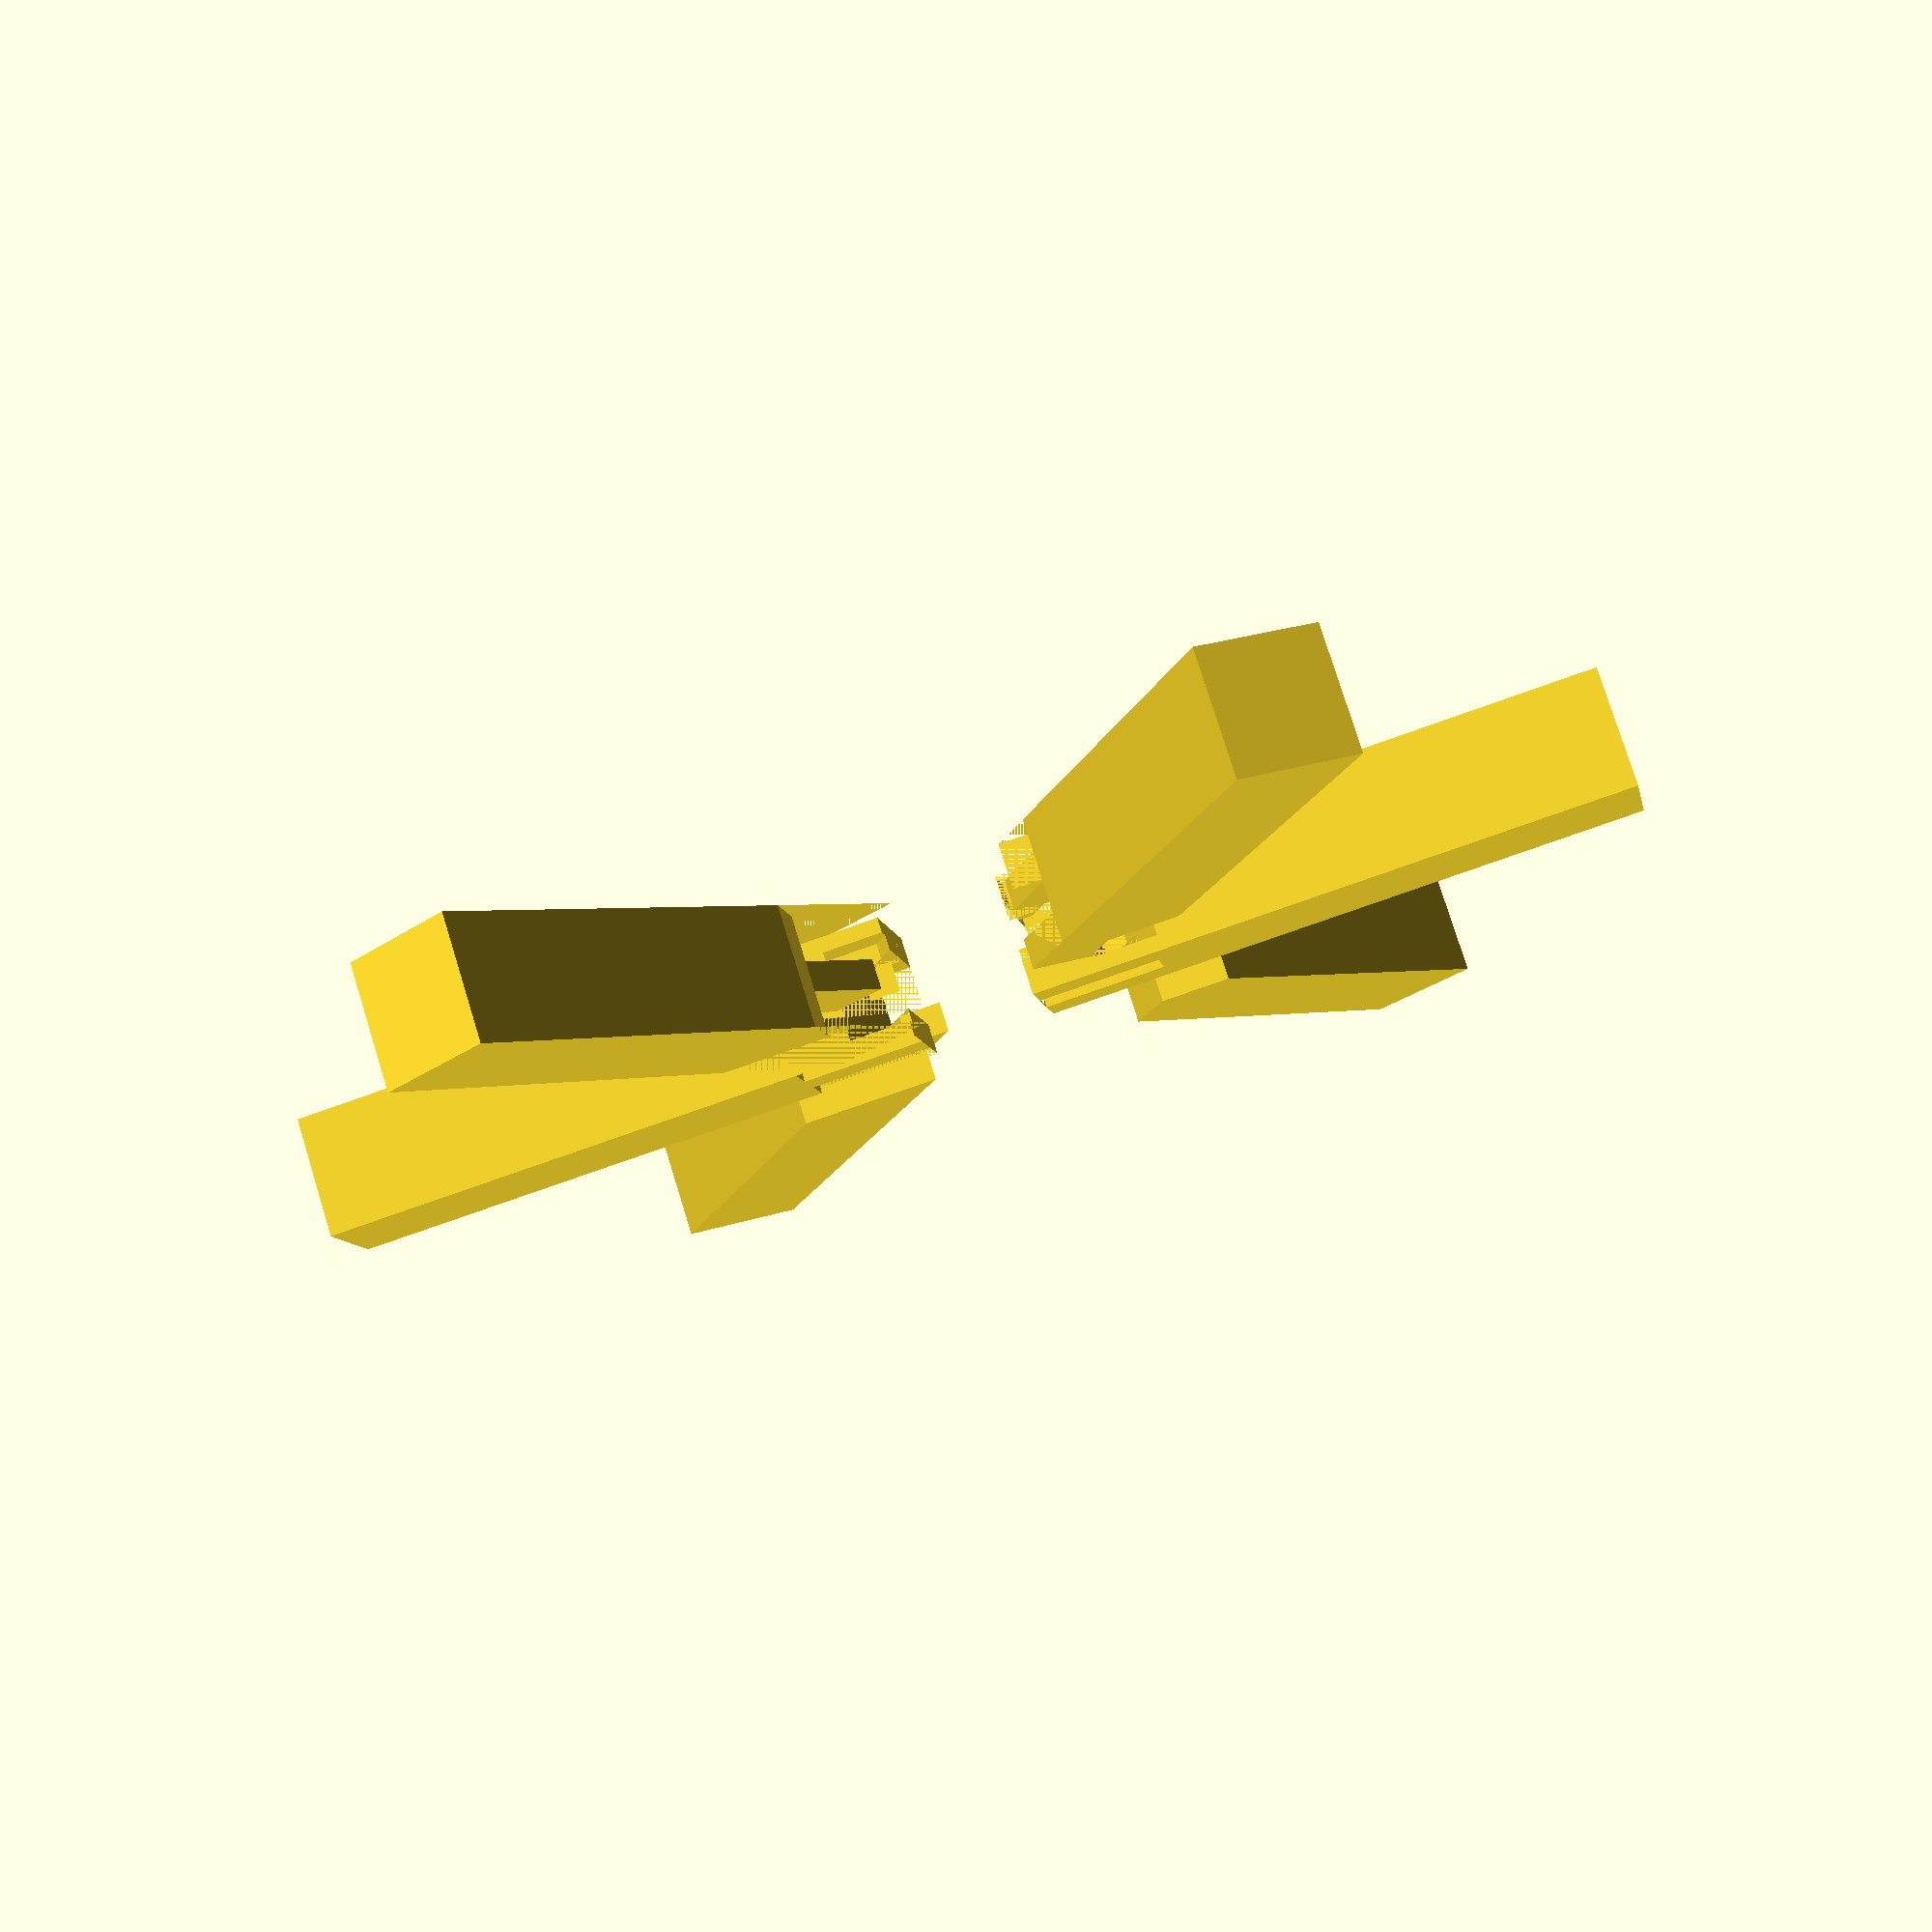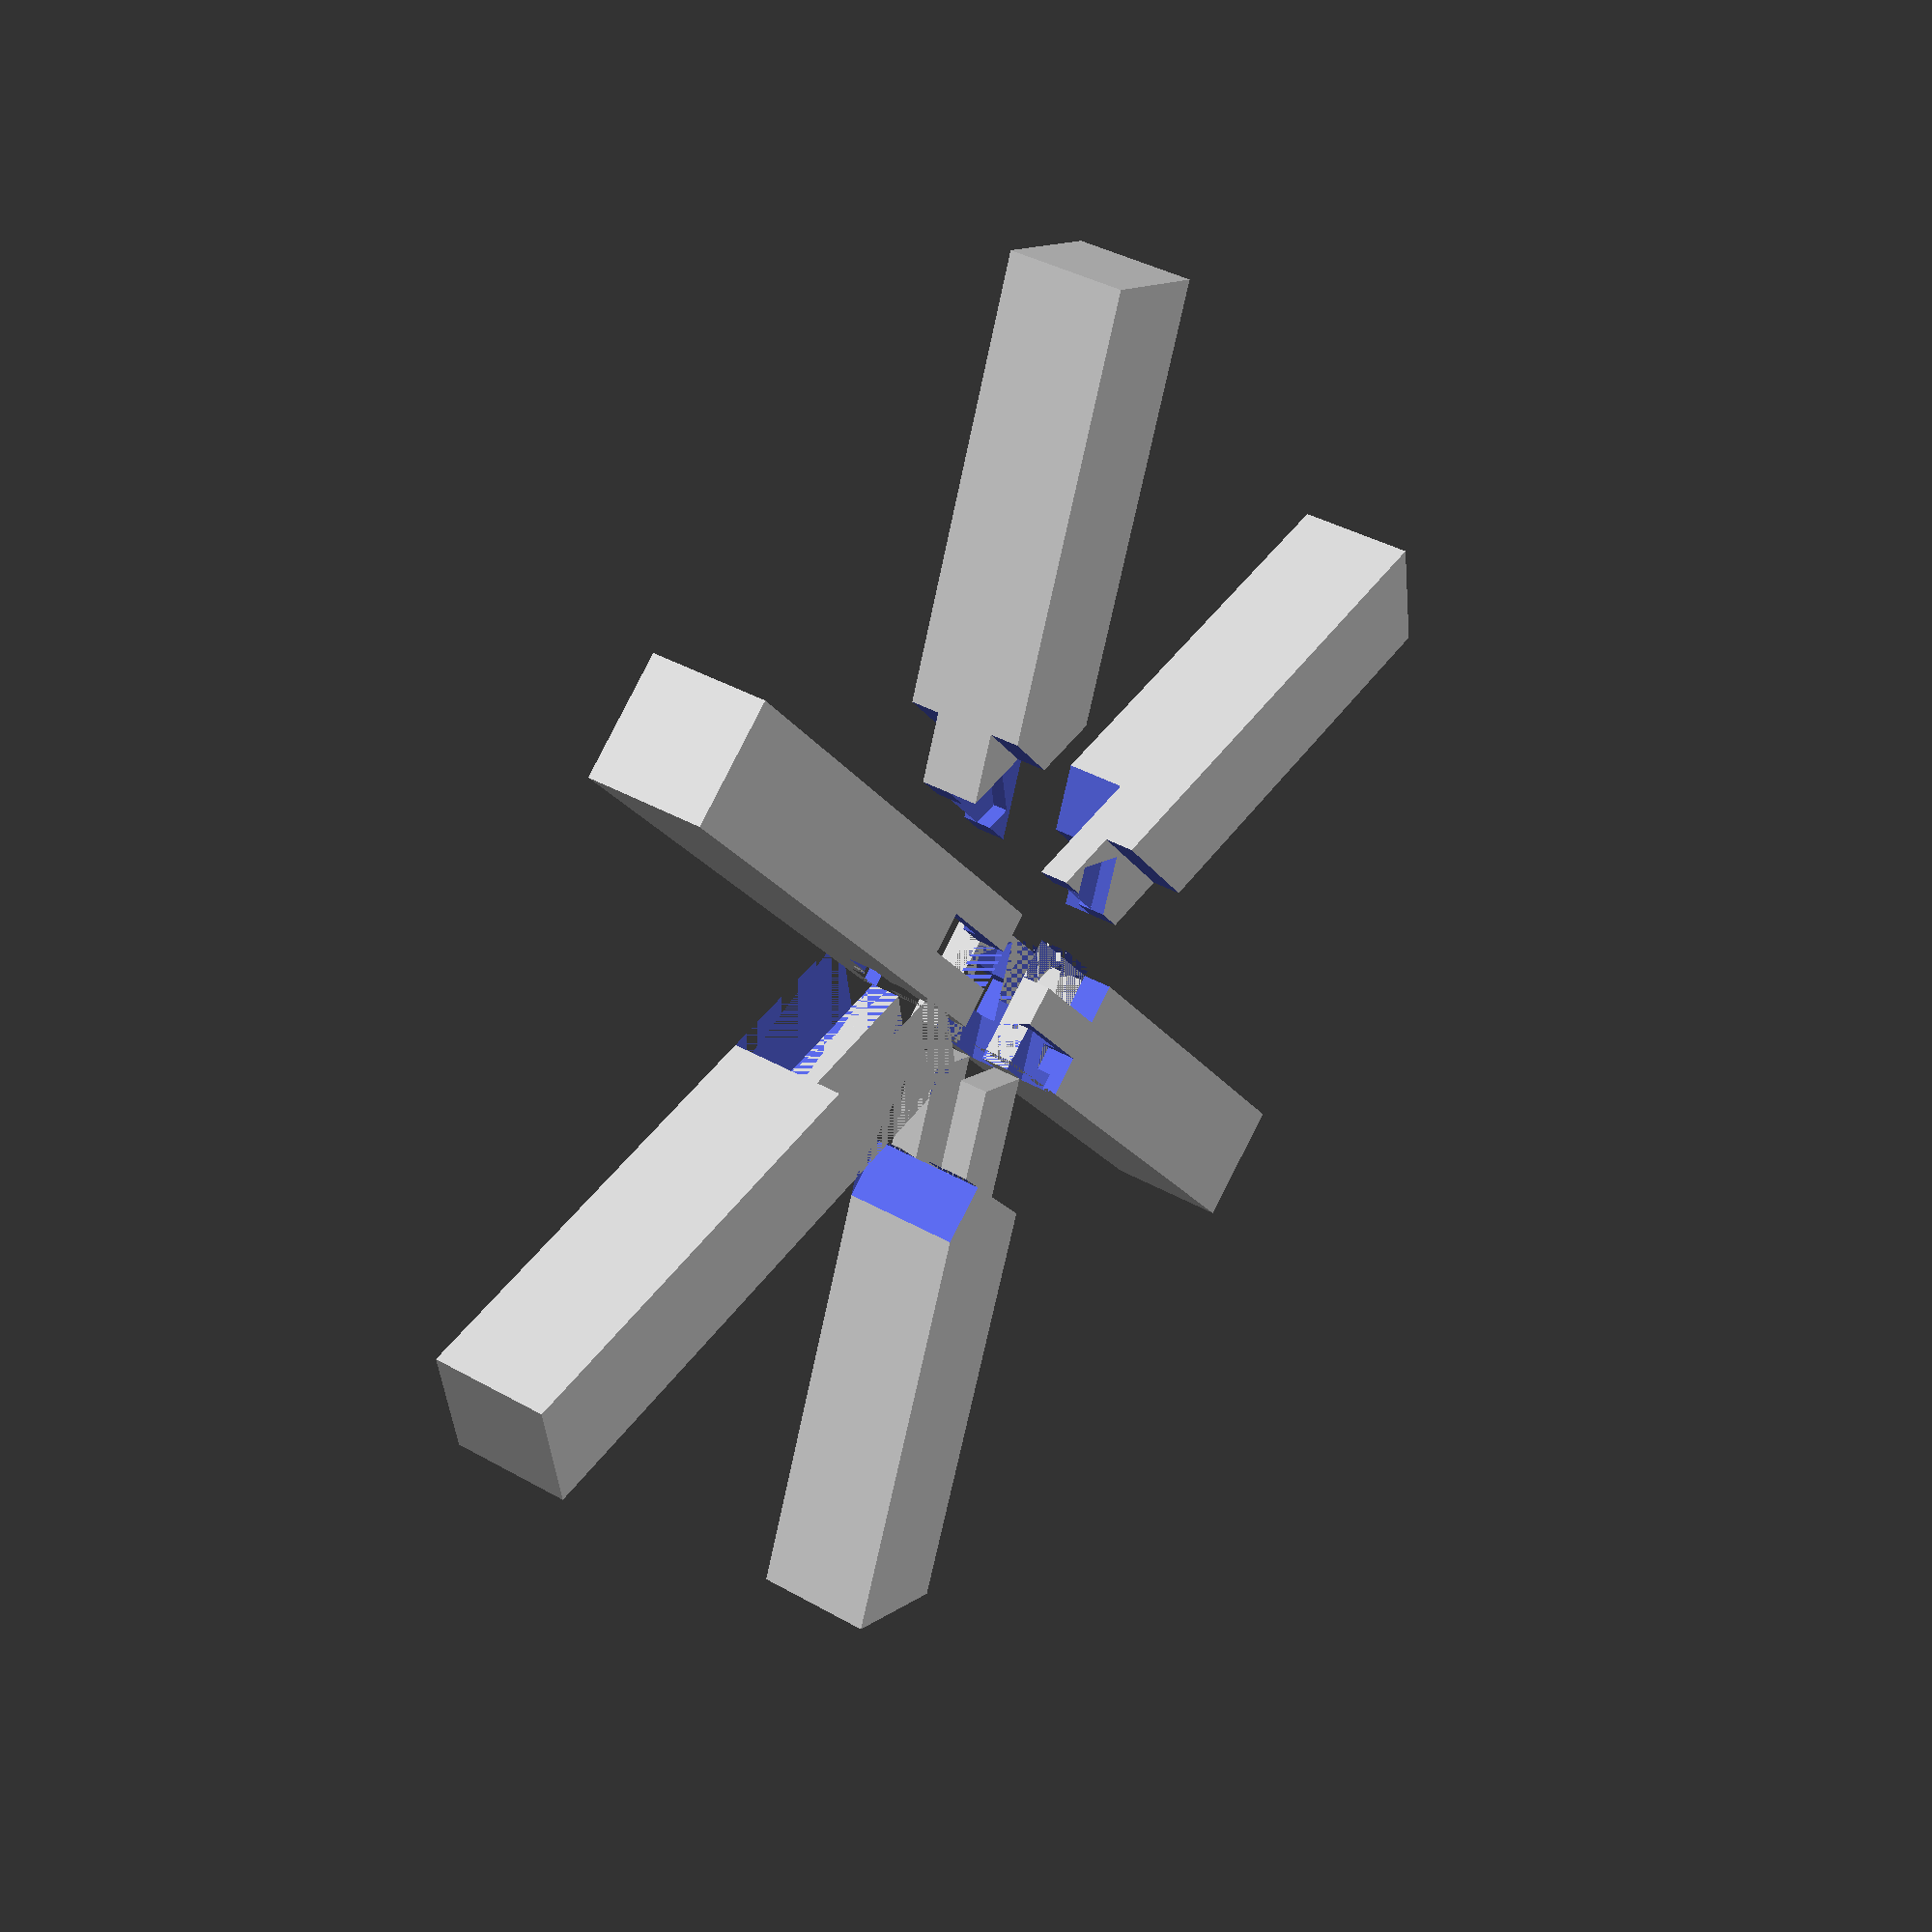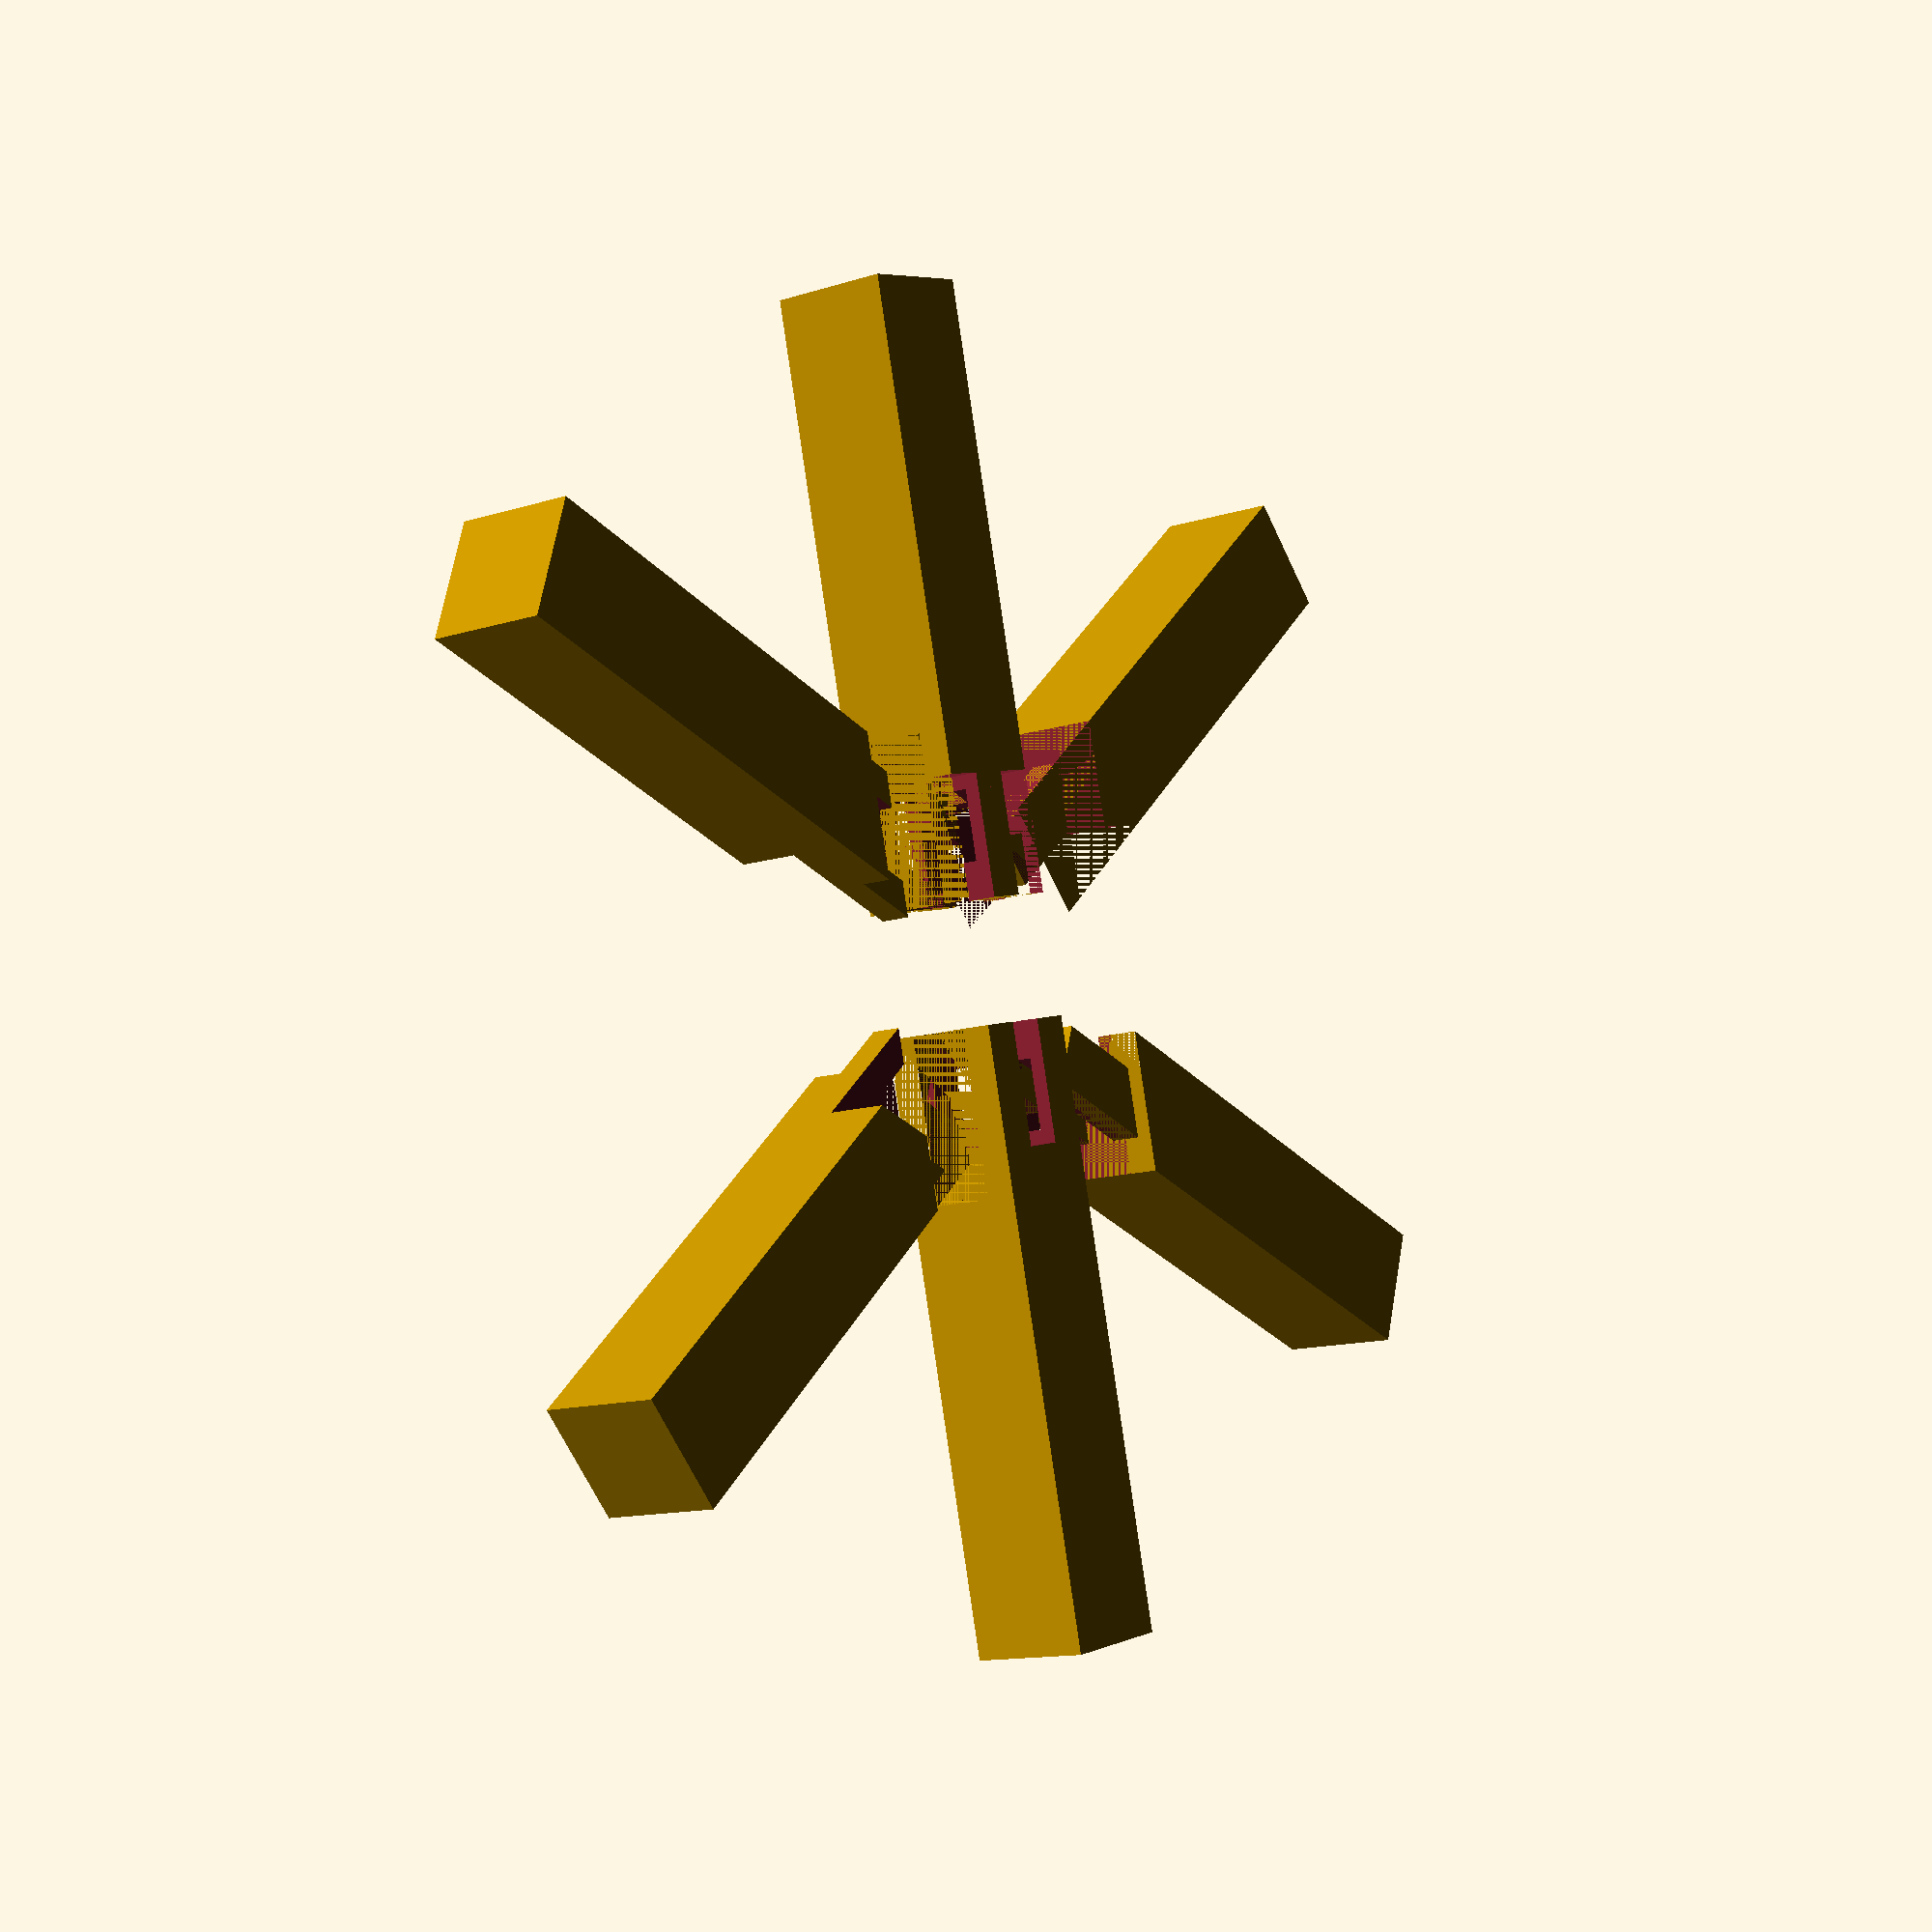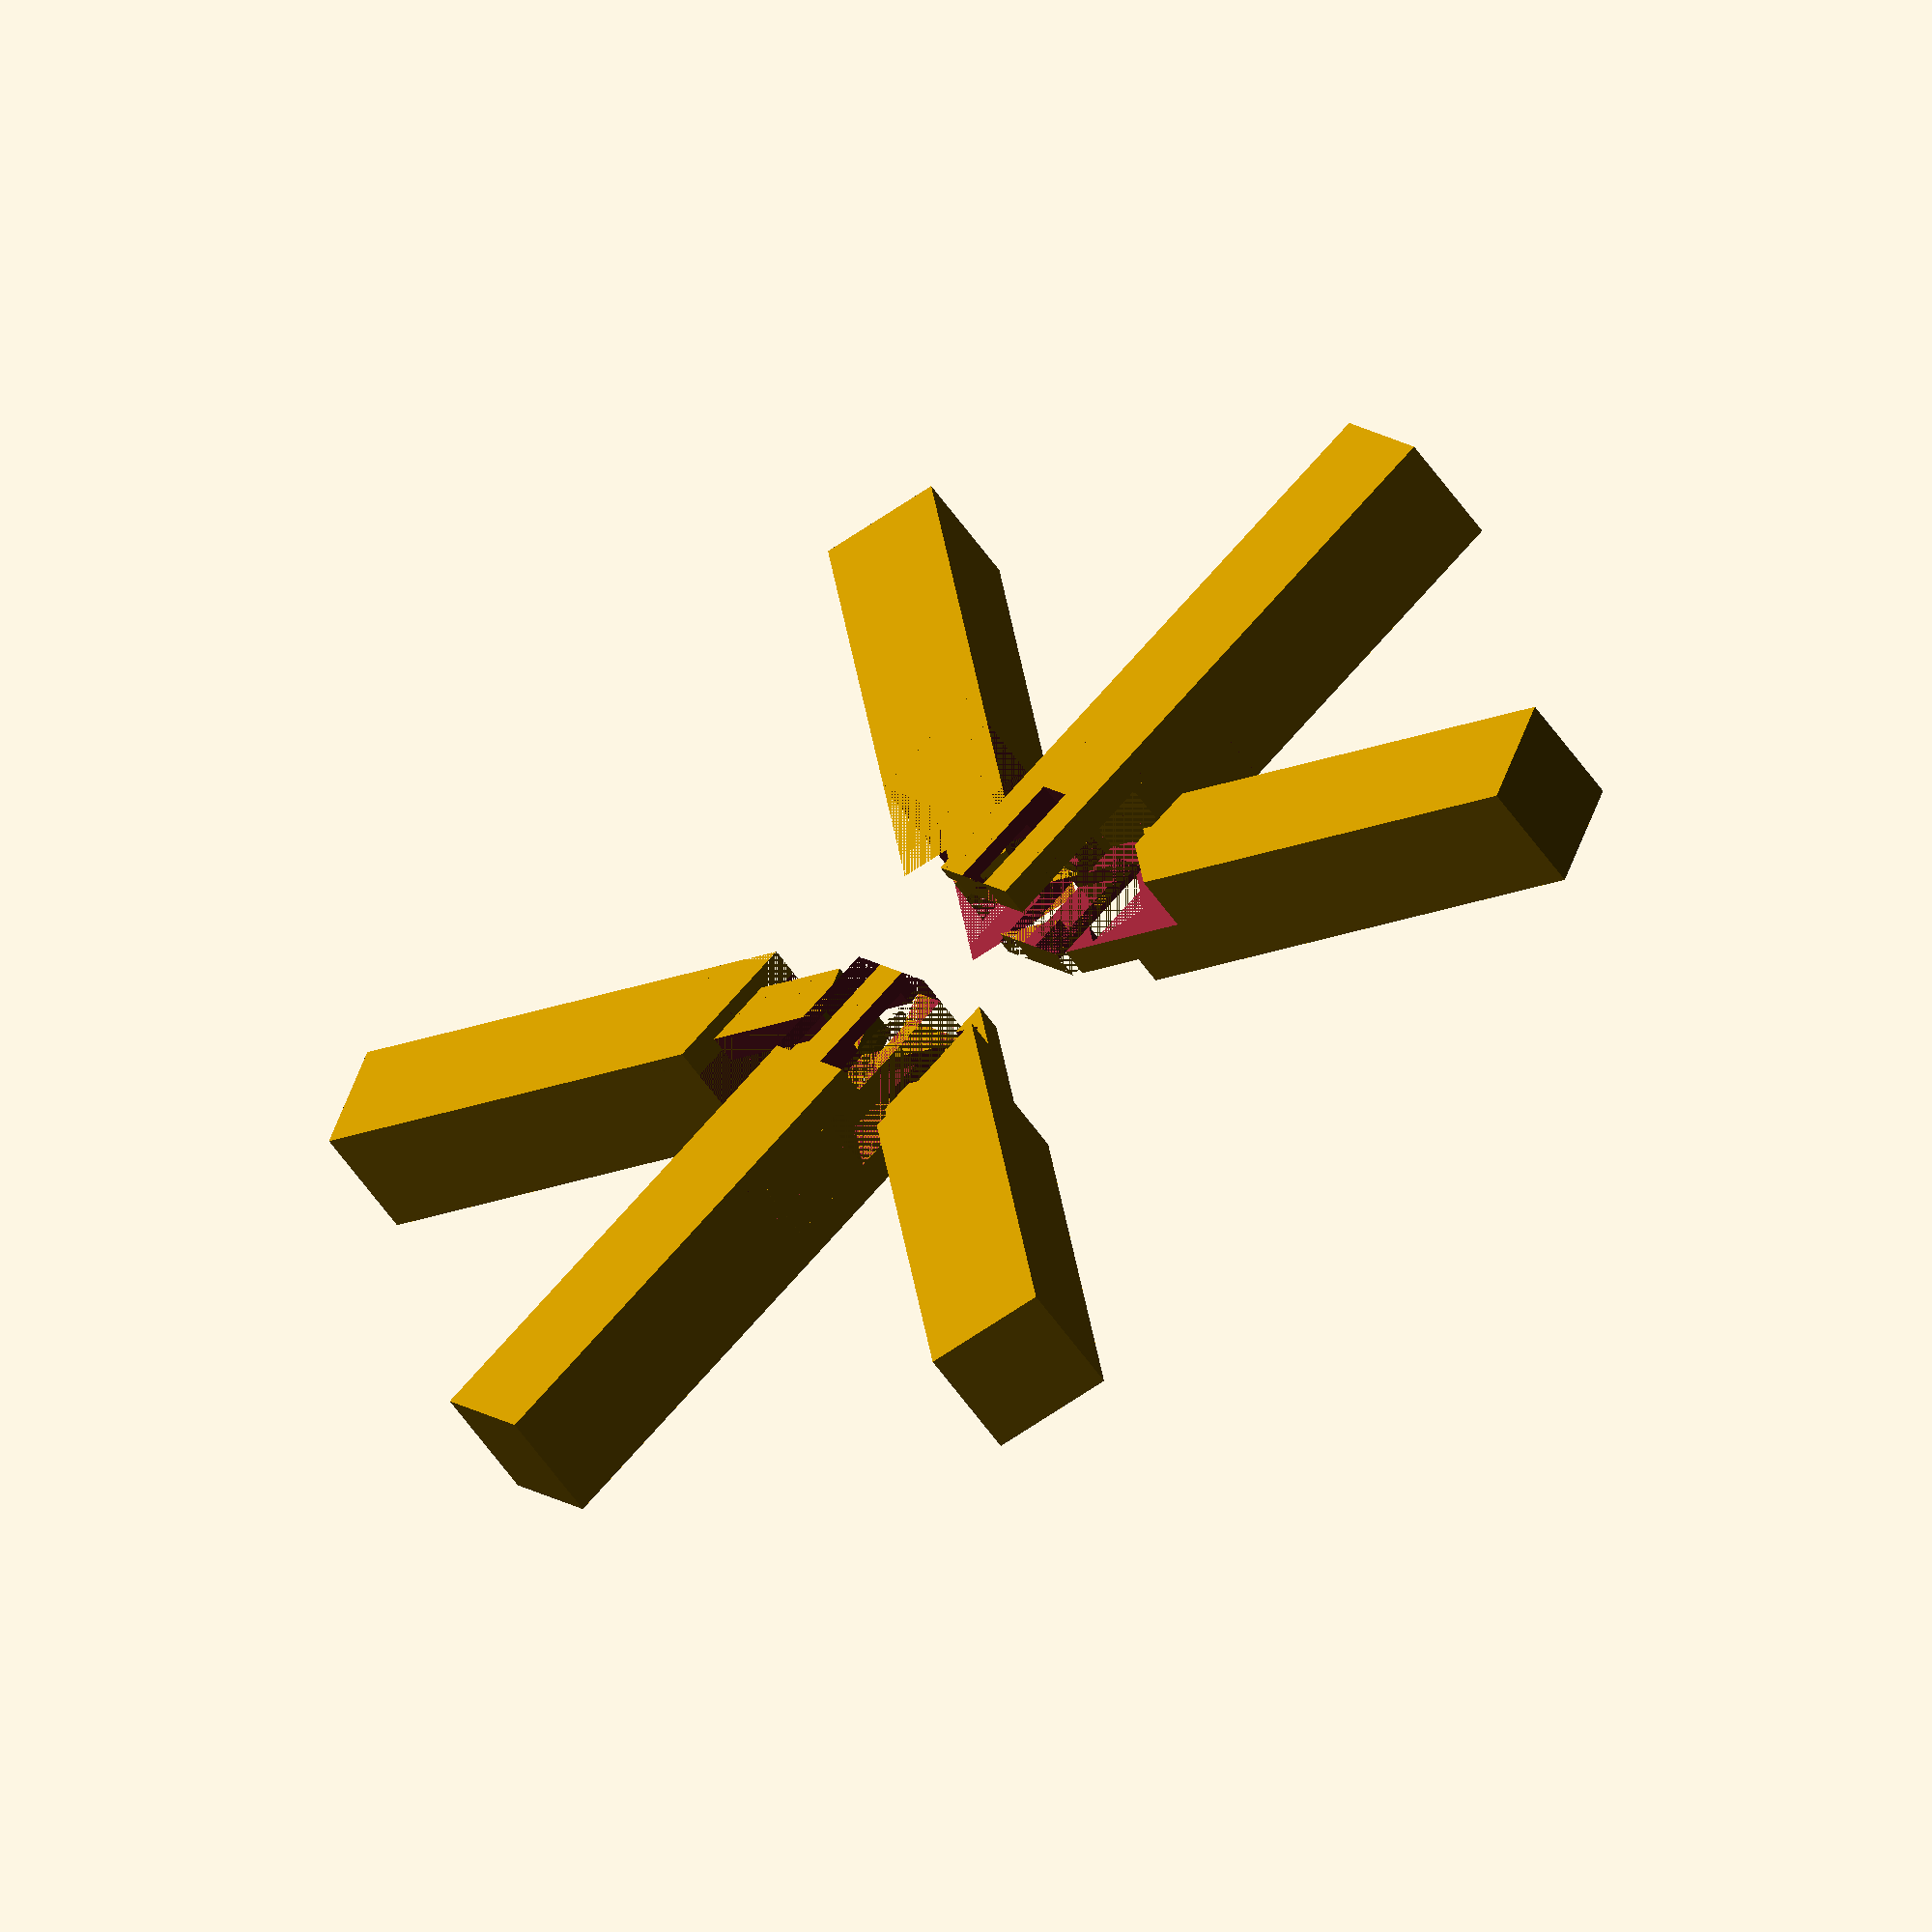
<openscad>
// Let's try to do a flat structure.

/*

  Let's put numbers on the beams

  1   2
  6         3
  5   4

*/

BeamLength=100;
BeamDepth=20;
BeamWidth=20;
BeamLip=20;

module base_beam() {
     translate([0, BeamLength/2 - BeamLip/2, 0]) {
          cube([BeamDepth, BeamLength, BeamWidth], center=true);
     }
}


module beam1_lip() {


     rotate([120, 0, 0]) {
          translate([BeamWidth/4, BeamWidth/8+BeamWidth/2, 0]) {
               cube([BeamWidth/4, 2*BeamWidth, BeamWidth/2], center=true);
          }
          translate([-BeamWidth/4, BeamWidth/8+BeamWidth/2, 0]) {
               cube([BeamWidth/4, 2*BeamWidth, BeamWidth/2], center=true);
          }
     }
     
}

module beam1() {
/*
      translate([0, BeamWidth/2, 0]) {
               cube([BeamWidth, BeamWidth, 2*BeamWidth], center=true);
          }
          translate([0, 0, -BeamWidth/2]) {
               cube([2*BeamWidth, 2*BeamWidth, BeamWidth], center=true);
          }
  */        
          difference() {
               rotate([120, 0, 0]) {
                    
                    difference() {
                        base_beam();
                 
               }

               
               
          }
          translate([0, BeamWidth/2, BeamWidth]) {
               cube([BeamWidth, BeamWidth, BeamWidth], center=true);
          }; 
          translate([0, 0, -BeamWidth/2]) {
               cube([2*BeamWidth, 2*BeamWidth, 2*BeamWidth], center=true);
          }
          beam2_lip();
     }

     beam1_lip();
     
}


module beam2() {
       
     difference() {
          rotate([60, 0, 0]) {
               
               difference() {
                    base_beam();
                   
               }
               translate([0, 0, 0]) {
                    cube([BeamWidth/4, BeamWidth, BeamWidth], center=true);
               }
          };
          translate([0, BeamWidth/2 + BeamWidth/8, -BeamWidth/2]) {
               cube([BeamWidth, 4*BeamWidth, 2*BeamWidth], center=true);
          }
          translate([0, -BeamWidth/2, BeamWidth/2]) {
               cube([BeamWidth, BeamWidth, BeamWidth], center=true);
          }
     }

     beam2_lip();
}


module beam2_lip() {
     rotate([60, 0, 0]) {
          translate([0, BeamWidth/2 + BeamWidth/8, 0]) {
               cube([BeamWidth/4, 2*BeamWidth, BeamWidth/2], center=true);
          }
     }
}

module beam6() {
     difference() {
          rotate([180, 0, 0]) {
               difference() {
                    base_beam();
                    translate([0, -BeamWidth/2, 0]) {
                         cube([BeamWidth/2, BeamWidth, BeamWidth], center=true);
                    }
                    translate([-BeamWidth/2, 0, 0]) {
                         cube([BeamWidth/2, BeamWidth, BeamWidth/3], center=true);
                    }
                    translate([BeamWidth/2, 0,  BeamWidth/3]) {
                         cube([BeamWidth/2, BeamWidth, BeamWidth/3], center=true);
                    }
                    translate([BeamWidth/2, 0,  -BeamWidth/3]) {
                         cube([BeamWidth/2, BeamWidth, BeamWidth/3], center=true);
                    } 
                    
               }
          } 
          holder_mask();
          beam1_lip();
          beam2_lip();
     }
}

module beam3() {
     difference() {
          rotate([0, 0, 0]) {
               difference() {
                    base_beam();
                    translate([0, -BeamWidth/2, 0]) {
                         cube([BeamWidth/2, BeamWidth, BeamWidth], center=true);
                    }
                    // the teeth
                    translate([BeamWidth/2, 0, 0]) {
                         cube([BeamWidth/2, BeamWidth, BeamWidth/3], center=true);
                    }
                    translate([-BeamWidth/2, 0,  BeamWidth/3]) {
                         cube([BeamWidth/2, BeamWidth, BeamWidth/3], center=true);
                    }
                    translate([-BeamWidth/2, 0,  -BeamWidth/3]) {
                         cube([BeamWidth/2, BeamWidth, BeamWidth/3], center=true);
                    } 
               }
          }
          holder_mask();
          beam2_lip();
          beam1_lip();
     }
}




module beam4() {
     difference() {
          rotate([-60, 0, 0]) {
               difference() {
                    base_beam();
                  
               }
          }
          rotate([-120, 0, 0]) {
               translate([BeamWidth/2, BeamWidth, -1.5*BeamWidth]) {
                    cube([BeamWidth, 4*BeamWidth, 4*BeamWidth], center=true);
               }
          }
          holder();
          translate([0, 0, BeamWidth/2]) {
               cube([BeamWidth, BeamWidth, BeamWidth], center=true); 
          }
          beam2_lip();
          beam1_lip();
     }
    
} 


module beam5() {
   
     difference() {
          rotate([-120, 0, 0]) {
               difference() {
                    base_beam();
                    
               }
          }
          rotate([-60, 0, 0]) {
               translate([-BeamWidth/2, BeamWidth, 1.5*BeamWidth]) {
                    cube([BeamWidth, 4*BeamWidth, 4*BeamWidth], center=true);
               }
          } 
          holder();
          translate([0, 0, BeamWidth/2]) {
               cube([BeamWidth, BeamWidth, BeamWidth], center=true); 
          }
          beam2_lip();
          
          beam1_lip();
     }
    
}


module holder_mask() {
    
     difference() {
          
          cube([2*BeamWidth, 2*BeamWidth, 2*BeamWidth], center=true);
          holder();
          rotate([120, 0, 0]) {
               translate([0, -BeamWidth/2,-BeamWidth]) {
                    cube([BeamWidth/2, 1.5*BeamWidth, BeamWidth], center=true);
               }
          }
          
          rotate([60, 0, 0]) {
               translate([0, -BeamWidth/2, BeamWidth]) {
                    cube([BeamWidth/2, 1.5* BeamWidth, BeamWidth], center=true);
               }
          }    
     }
     
}



module holder() {
     translate([0, 0, BeamWidth/1]) {
          difference() {
               cube([BeamWidth*2, BeamWidth*2, 2*BeamWidth], center=true);
               cube([BeamWidth/2, BeamWidth/2, 2*BeamWidth], center=true);
          }
     }
     translate([0, 0, BeamWidth/2]) {
          difference() {
               cube([BeamWidth*2, BeamWidth*2, 2*BeamWidth], center=true);
               cube([BeamWidth/2, 2*BeamWidth, 2*BeamWidth], center=true);
          }
     }
}
 
translate([0, -20, 20]) {
     beam1();
}

translate([0, 20, 20 ]) {
     beam2();
}

translate([0, -20, 0]) {
     beam6();
}
translate([0, 20, 0]) {
     beam3();     
}


translate([0, 20, -20]) {
     beam4();
}

translate([0, -20, -20]) {
     beam5();
} 


</openscad>
<views>
elev=189.5 azim=72.5 roll=169.7 proj=p view=wireframe
elev=96.5 azim=155.5 roll=153.1 proj=p view=solid
elev=175.1 azim=190.4 roll=323.8 proj=p view=solid
elev=347.1 azim=309.8 roll=148.6 proj=o view=wireframe
</views>
